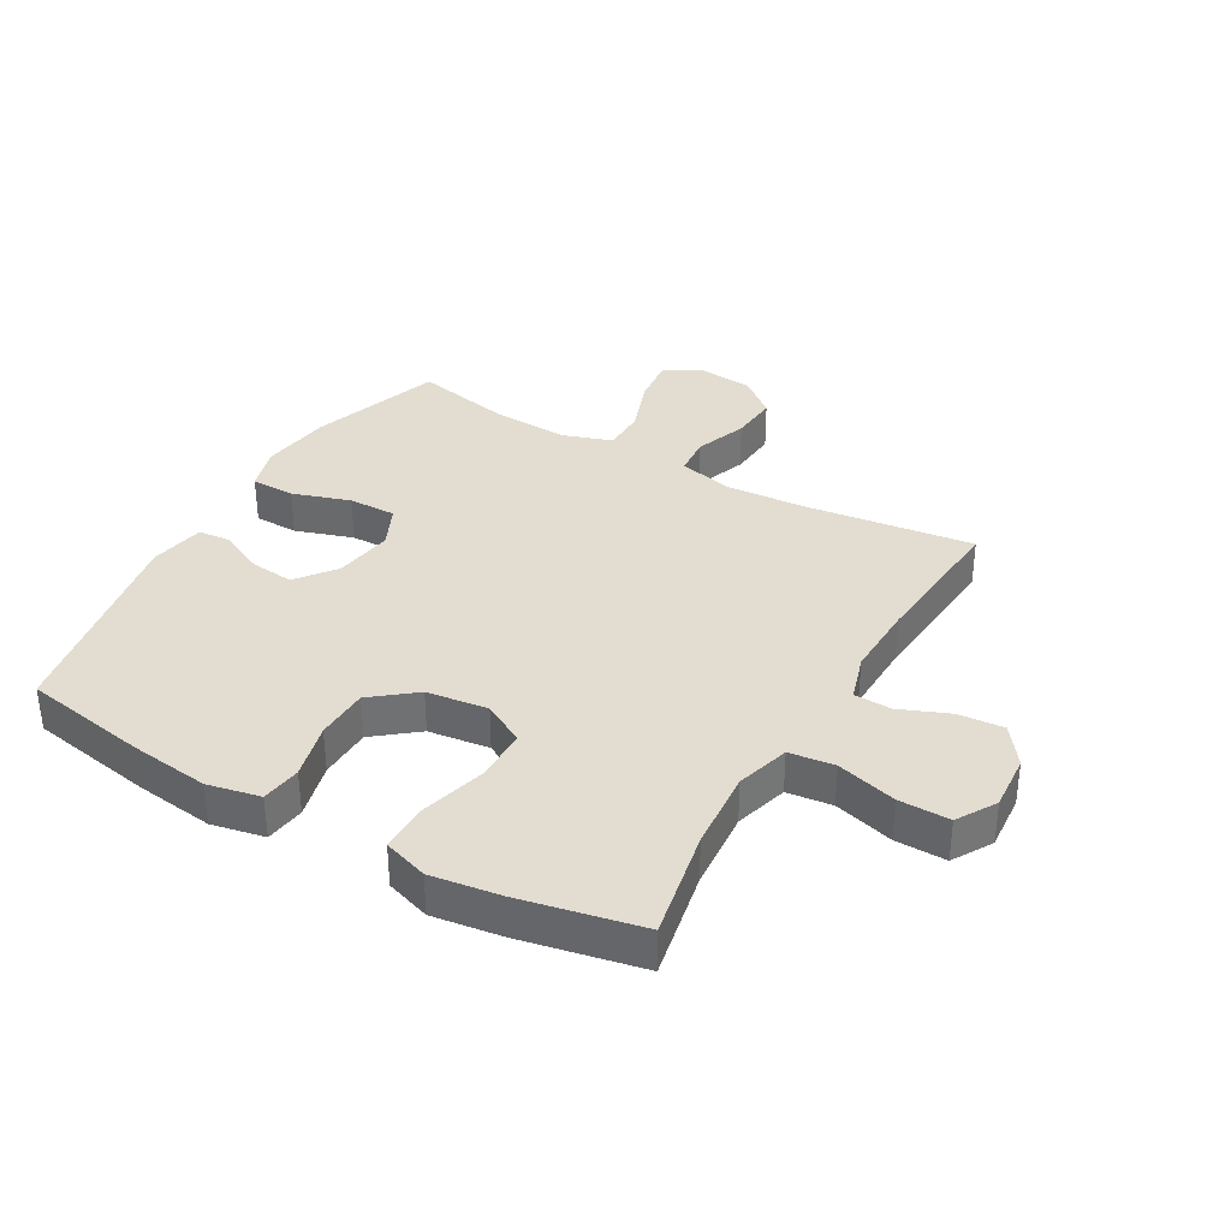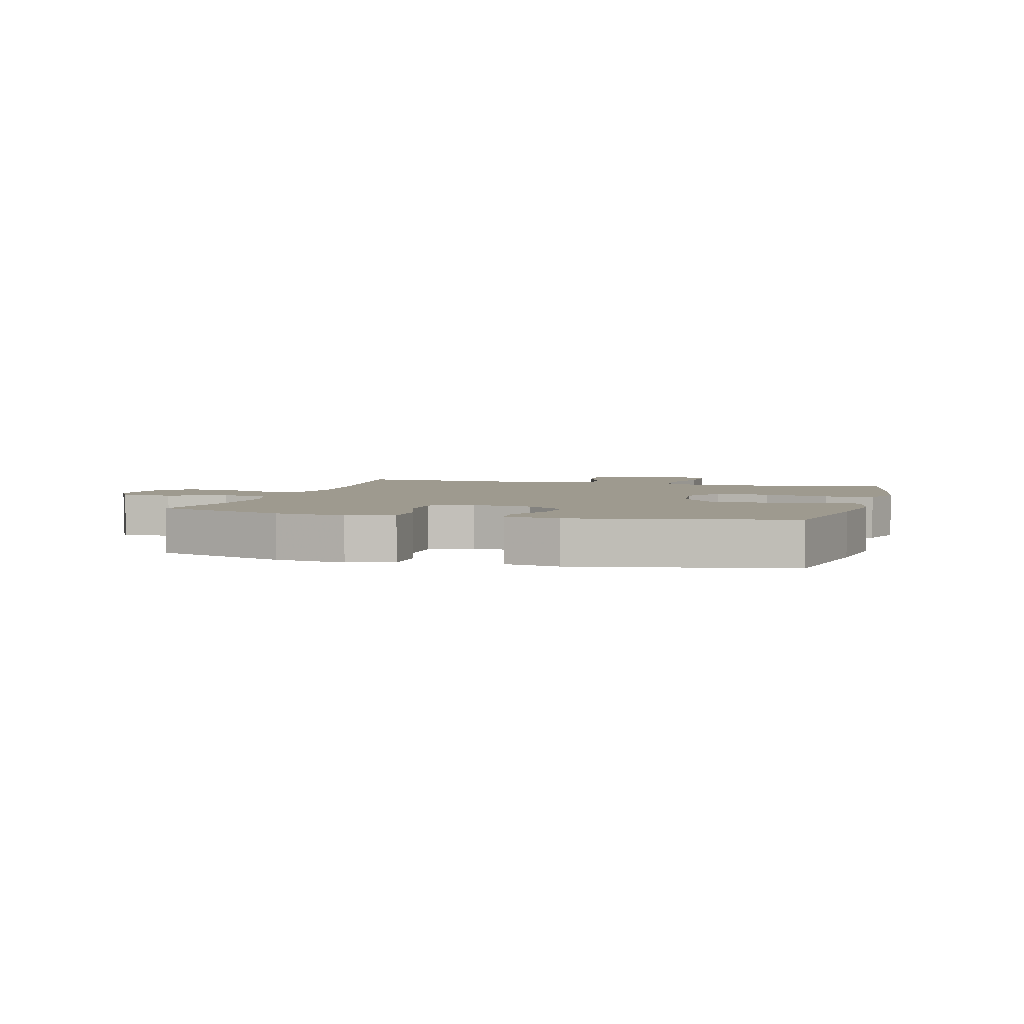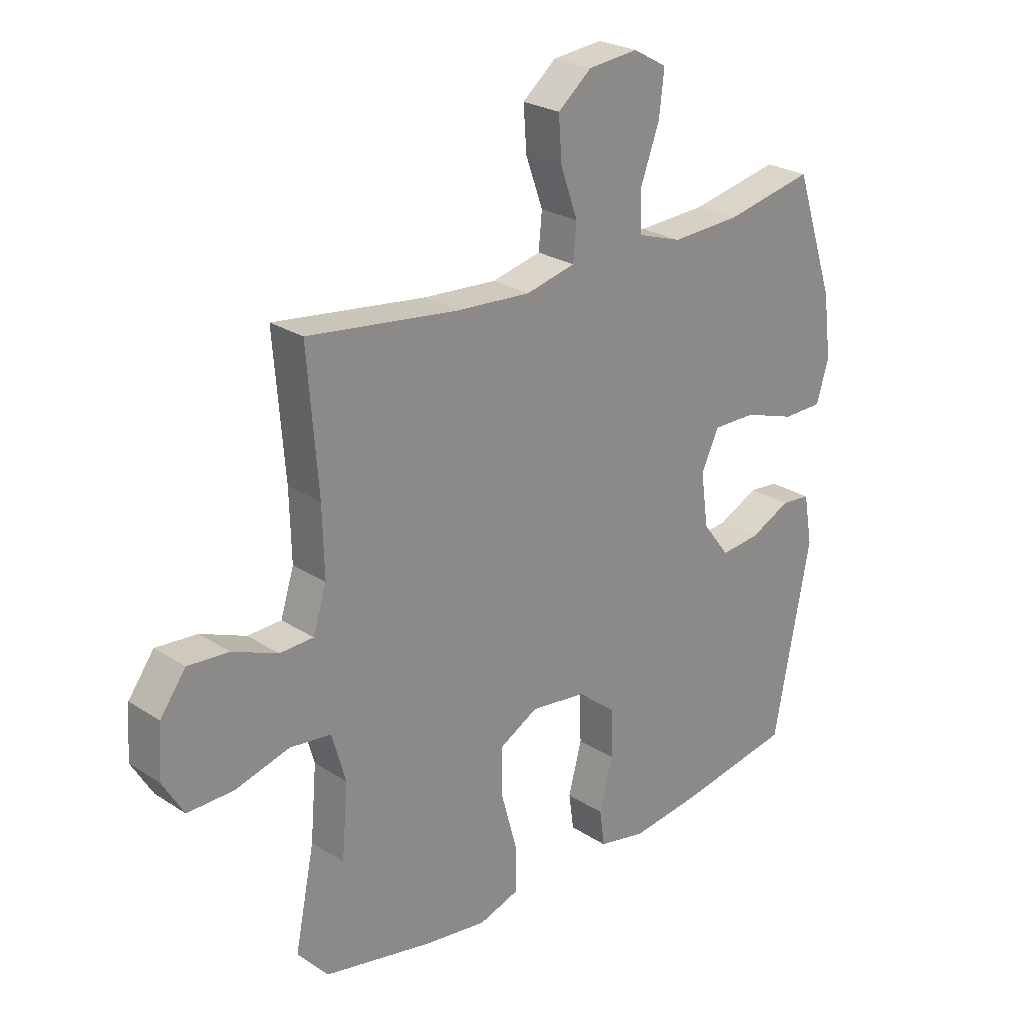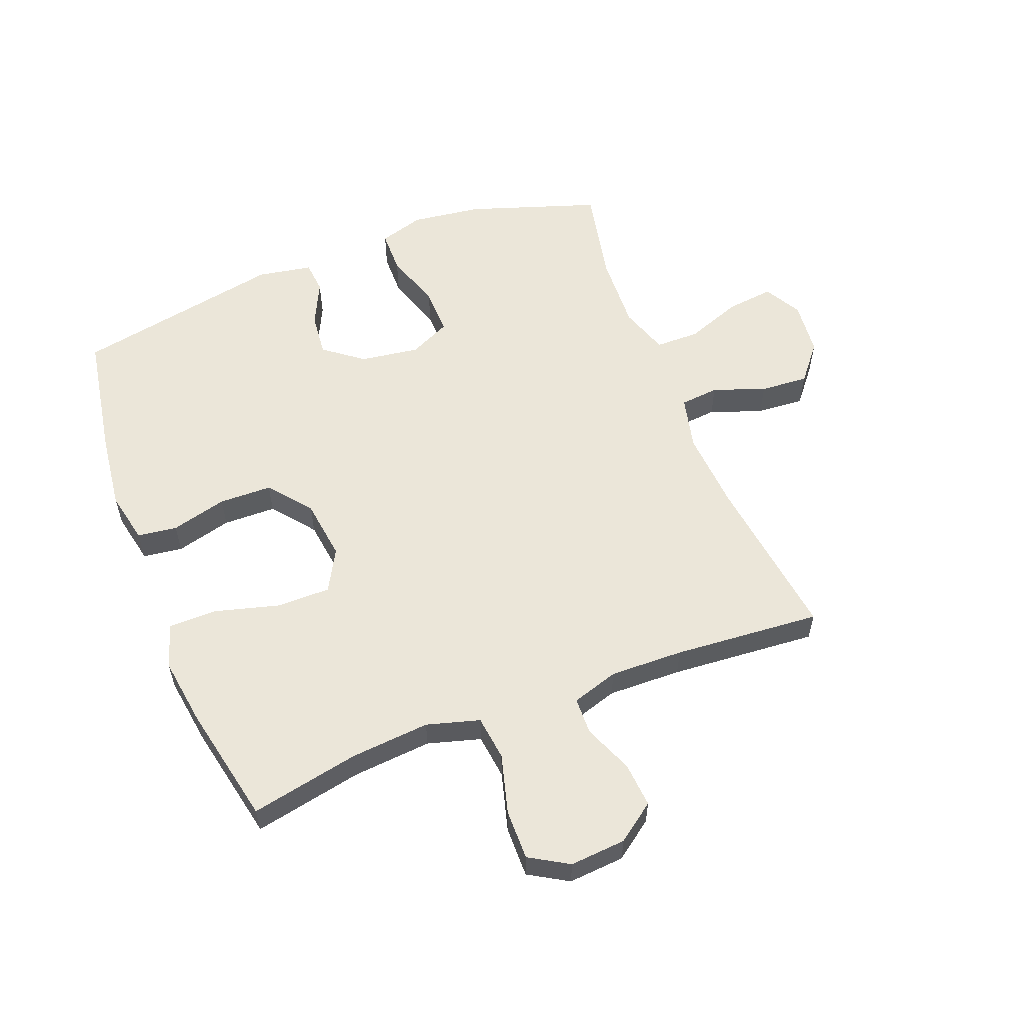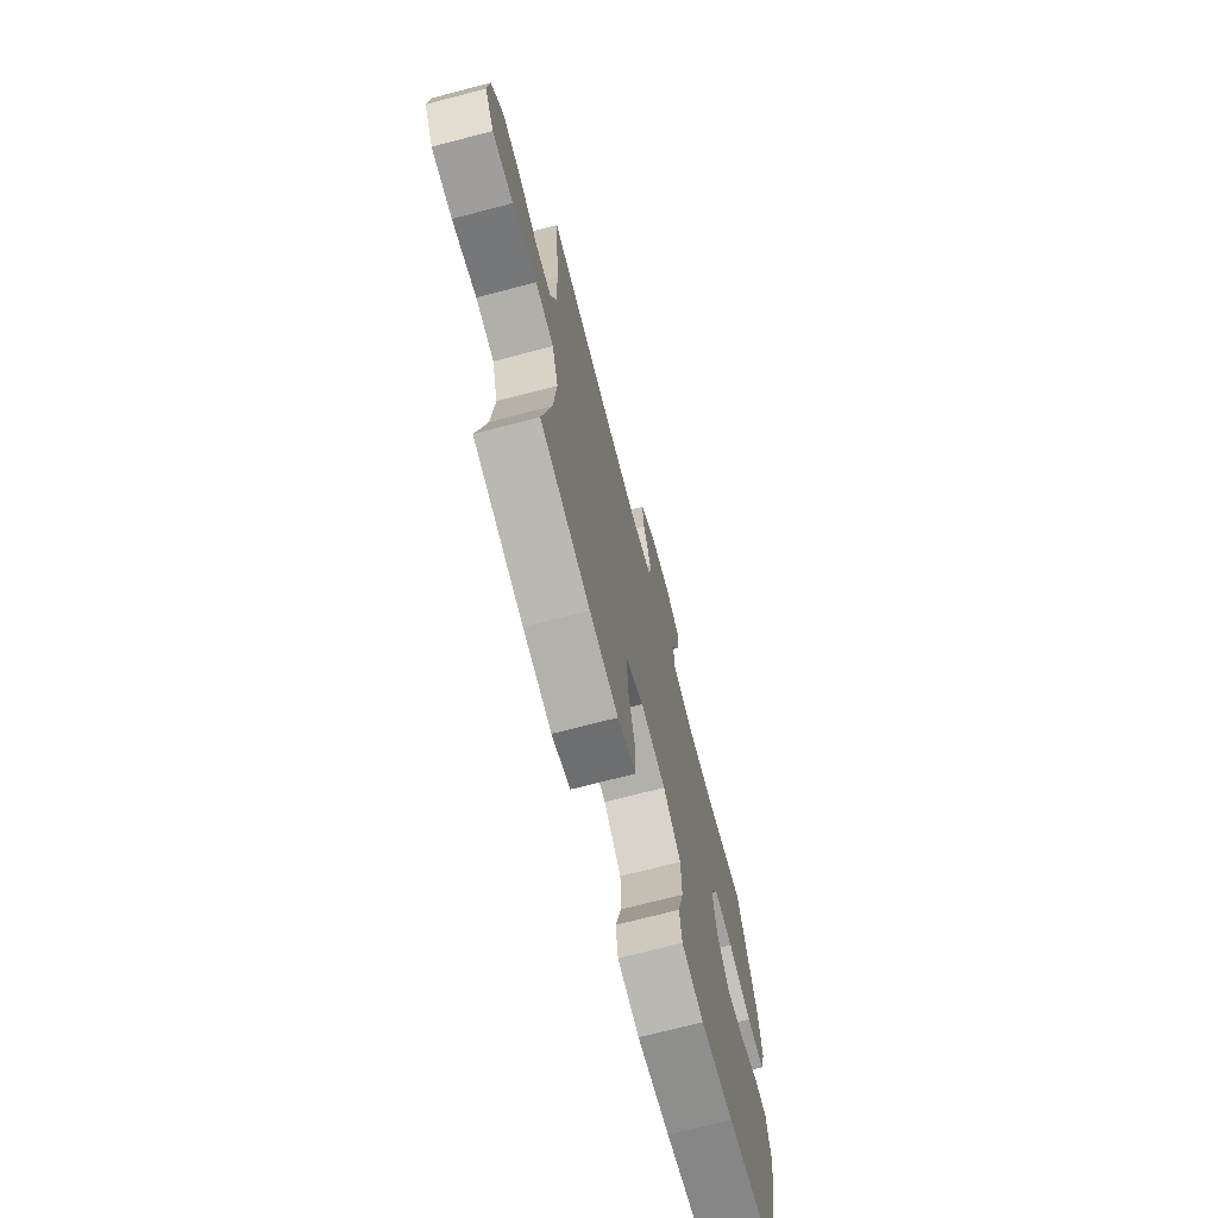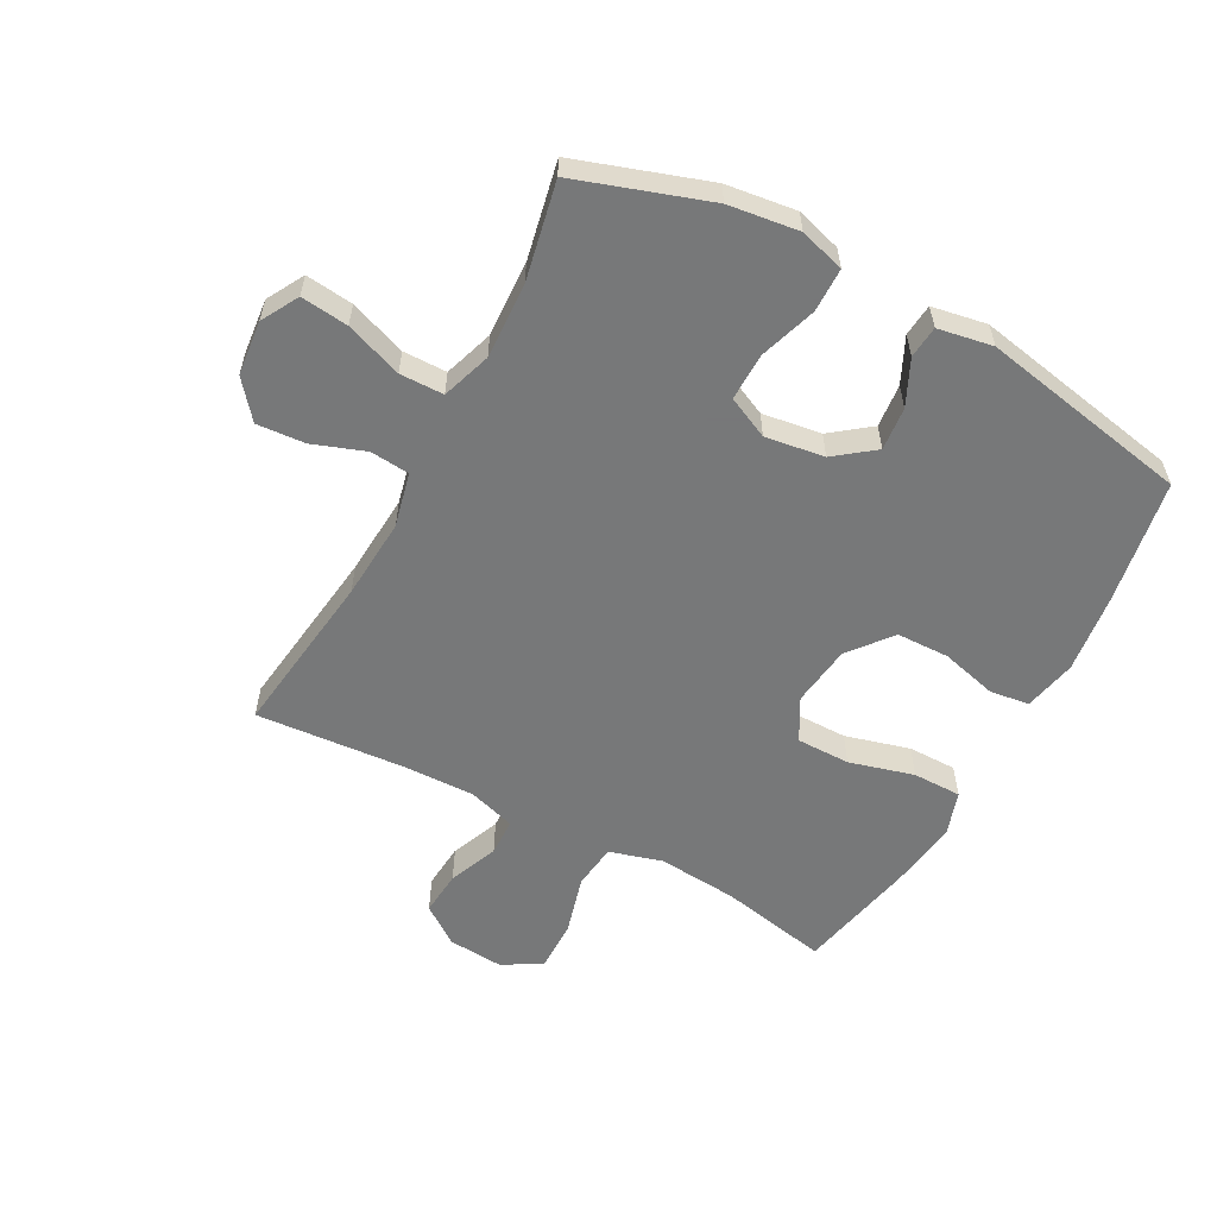
<metadata>
{"format":"obj","ext":"obj","renderer":"f3d","projection":"perspective","resolution":1024,"background":"white","views":[{"elev":35.2,"azim":-150.1,"up":"+Y"},{"elev":3.6,"azim":105.8,"up":"+Y"},{"elev":25.2,"azim":-43.9,"up":"+Z"},{"elev":57.1,"azim":-111.3,"up":"+Y"},{"elev":-71.6,"azim":-75.4,"up":"+Z"},{"elev":-57.3,"azim":61.7,"up":"+Y"}]}
</metadata>
<code>
v -0.5 0.07 -0.5
v -0.464 0.07 -0.321
v -0.453 0.07 -0.19
v -0.478 0.07 -0.103
v -0.552 0.07 -0.094
v -0.65 0.07 -0.121
v -0.733 0.07 -0.122
v -0.771 0.07 -0.058
v -0.764 0.07 0.034
v -0.718 0.07 0.097
v -0.644 0.07 0.091
v -0.563 0.07 0.058
v -0.502 0.07 0.06
v -0.478 0.07 0.137
v -0.481 0.07 0.258
v -0.5 0.07 0.5
v -0.227 0.07 0.465
v -0.094 0.07 0.456
v -0.005 0.07 0.477
v 0.001 0.07 0.541
v -0.03 0.07 0.627
v -0.036 0.07 0.706
v 0.025 0.07 0.756
v 0.115 0.07 0.765
v 0.176 0.07 0.731
v 0.167 0.07 0.653
v 0.133 0.07 0.56
v 0.134 0.07 0.488
v 0.215 0.07 0.461
v 0.34 0.07 0.467
v 0.5 0.07 0.5
v 0.572 0.07 0.285
v 0.587 0.07 0.17
v 0.565 0.07 0.096
v 0.493 0.07 0.095
v 0.399 0.07 0.126
v 0.321 0.07 0.127
v 0.289 0.07 0.059
v 0.303 0.07 -0.038
v 0.352 0.07 -0.102
v 0.423 0.07 -0.095
v 0.497 0.07 -0.06
v 0.55 0.07 -0.065
v 0.566 0.07 -0.155
v 0.5 0.07 -0.5
v 0.294 0.07 -0.536
v 0.166 0.07 -0.552
v 0.08 0.07 -0.534
v 0.071 0.07 -0.469
v 0.095 0.07 -0.377
v 0.093 0.07 -0.29
v 0.023 0.07 -0.234
v -0.077 0.07 -0.221
v -0.146 0.07 -0.259
v -0.146 0.07 -0.347
v -0.117 0.07 -0.453
v -0.117 0.07 -0.533
v -0.19 0.07 -0.557
v -0.303 0.07 -0.541
v -0.5 0 -0.5
v -0.464 0 -0.321
v -0.453 0 -0.19
v -0.478 0 -0.103
v -0.552 0 -0.094
v -0.65 0 -0.121
v -0.733 0 -0.122
v -0.771 0 -0.058
v -0.764 0 0.034
v -0.718 0 0.097
v -0.644 0 0.091
v -0.563 0 0.058
v -0.502 0 0.06
v -0.478 0 0.137
v -0.481 0 0.258
v -0.5 0 0.5
v -0.227 0 0.465
v -0.094 0 0.456
v -0.005 0 0.477
v 0.001 0 0.541
v -0.03 0 0.627
v -0.036 0 0.706
v 0.025 0 0.756
v 0.115 0 0.765
v 0.176 0 0.731
v 0.167 0 0.653
v 0.133 0 0.56
v 0.134 0 0.488
v 0.215 0 0.461
v 0.34 0 0.467
v 0.5 0 0.5
v 0.572 0 0.285
v 0.587 0 0.17
v 0.565 0 0.096
v 0.493 0 0.095
v 0.399 0 0.126
v 0.321 0 0.127
v 0.289 0 0.059
v 0.303 0 -0.038
v 0.352 0 -0.102
v 0.423 0 -0.095
v 0.497 0 -0.06
v 0.55 0 -0.065
v 0.566 0 -0.155
v 0.5 0 -0.5
v 0.294 0 -0.536
v 0.166 0 -0.552
v 0.08 0 -0.534
v 0.071 0 -0.469
v 0.095 0 -0.377
v 0.093 0 -0.29
v 0.023 0 -0.234
v -0.077 0 -0.221
v -0.146 0 -0.259
v -0.146 0 -0.347
v -0.117 0 -0.453
v -0.117 0 -0.533
v -0.19 0 -0.557
v -0.303 0 -0.541
f 58 59 1 2
f 55 56 57 58
f 54 55 58 2
f 53 54 2 3
f 47 48 49 50
f 47 50 51
f 46 47 51
f 45 46 51
f 44 45 51 52
f 41 42 43 44
f 40 41 44 52
f 33 34 35 36
f 33 36 37
f 30 31 32 33
f 29 30 33 37
f 28 29 37 38
f 24 25 26 27
f 24 27 28
f 23 24 28
f 20 21 22 23
f 19 20 23 28
f 18 19 28 38
f 15 16 17
f 14 15 17 18
f 13 14 18 38
f 9 10 11 12
f 5 6 7 8
f 4 5 8 9
f 53 3 4
f 39 40 52 53
f 13 38 39 53
f 12 13 53
f 4 9 12 53
f 61 60 118 117
f 117 116 115 114
f 61 117 114 113
f 62 61 113 112
f 109 108 107 106
f 110 109 106
f 110 106 105
f 110 105 104
f 111 110 104 103
f 103 102 101 100
f 111 103 100 99
f 95 94 93 92
f 96 95 92
f 92 91 90 89
f 96 92 89 88
f 97 96 88 87
f 86 85 84 83
f 87 86 83
f 87 83 82
f 82 81 80 79
f 87 82 79 78
f 97 87 78 77
f 76 75 74
f 77 76 74 73
f 97 77 73 72
f 71 70 69 68
f 67 66 65 64
f 68 67 64 63
f 63 62 112
f 112 111 99 98
f 112 98 97 72
f 112 72 71
f 112 71 68 63
f 1 60 61 2
f 2 61 62 3
f 3 62 63 4
f 4 63 64 5
f 5 64 65 6
f 6 65 66 7
f 7 66 67 8
f 8 67 68 9
f 9 68 69 10
f 10 69 70 11
f 11 70 71 12
f 12 71 72 13
f 13 72 73 14
f 14 73 74 15
f 15 74 75 16
f 16 75 76 17
f 17 76 77 18
f 18 77 78 19
f 19 78 79 20
f 20 79 80 21
f 21 80 81 22
f 22 81 82 23
f 23 82 83 24
f 24 83 84 25
f 25 84 85 26
f 26 85 86 27
f 27 86 87 28
f 28 87 88 29
f 29 88 89 30
f 30 89 90 31
f 31 90 91 32
f 32 91 92 33
f 33 92 93 34
f 34 93 94 35
f 35 94 95 36
f 36 95 96 37
f 37 96 97 38
f 38 97 98 39
f 39 98 99 40
f 40 99 100 41
f 41 100 101 42
f 42 101 102 43
f 43 102 103 44
f 44 103 104 45
f 45 104 105 46
f 46 105 106 47
f 47 106 107 48
f 48 107 108 49
f 49 108 109 50
f 50 109 110 51
f 51 110 111 52
f 52 111 112 53
f 53 112 113 54
f 54 113 114 55
f 55 114 115 56
f 56 115 116 57
f 57 116 117 58
f 58 117 118 59
f 59 118 60 1

</code>
